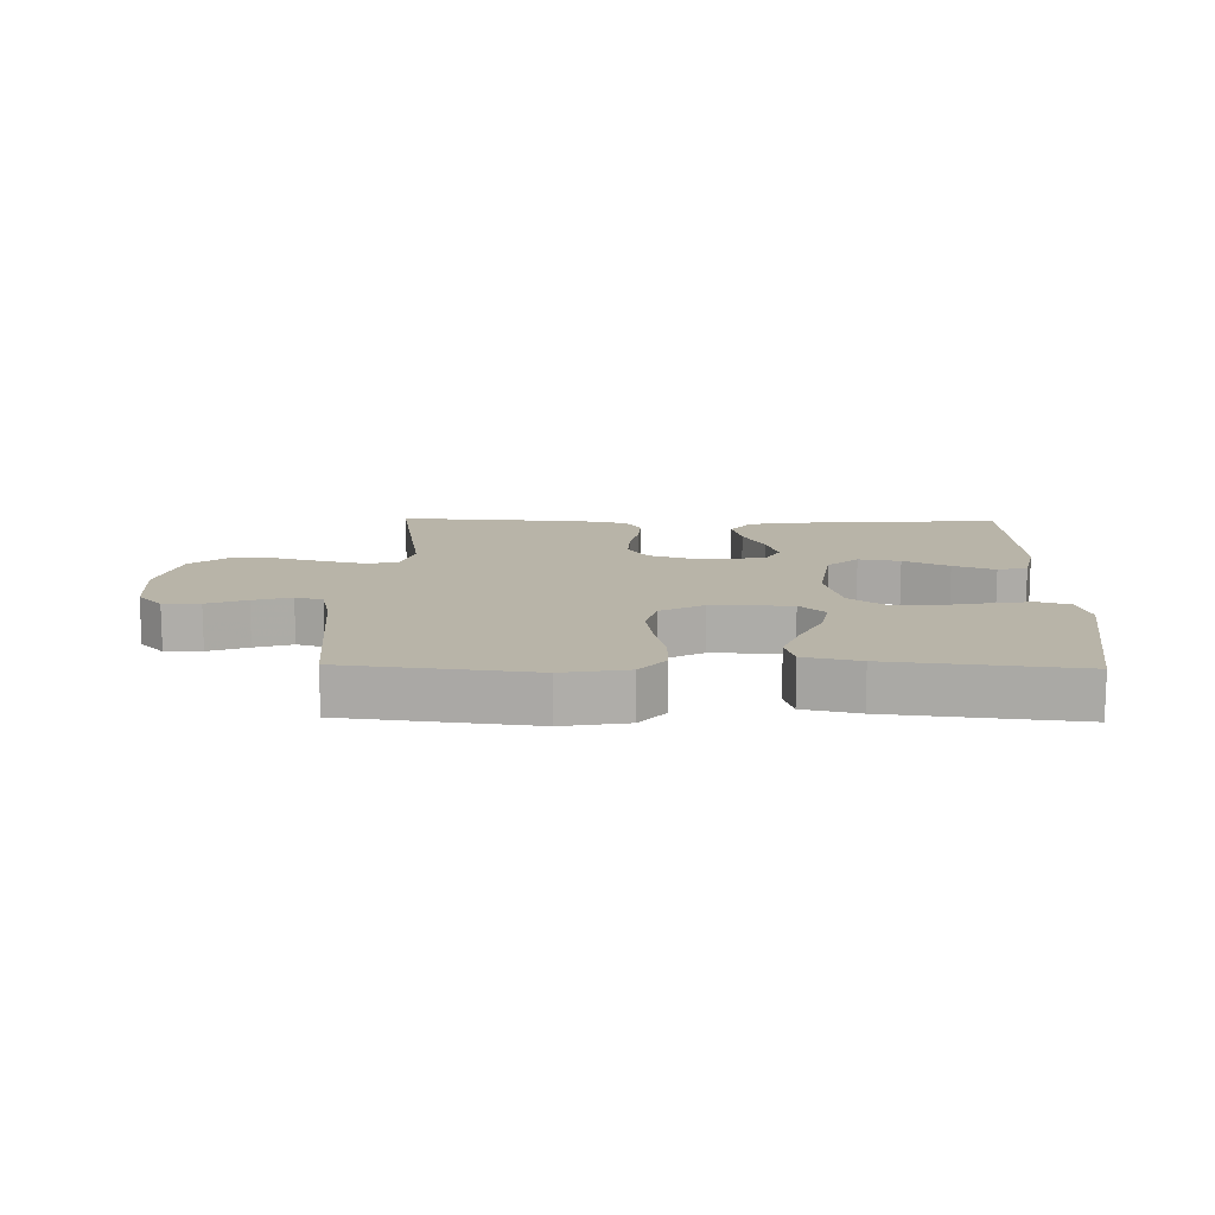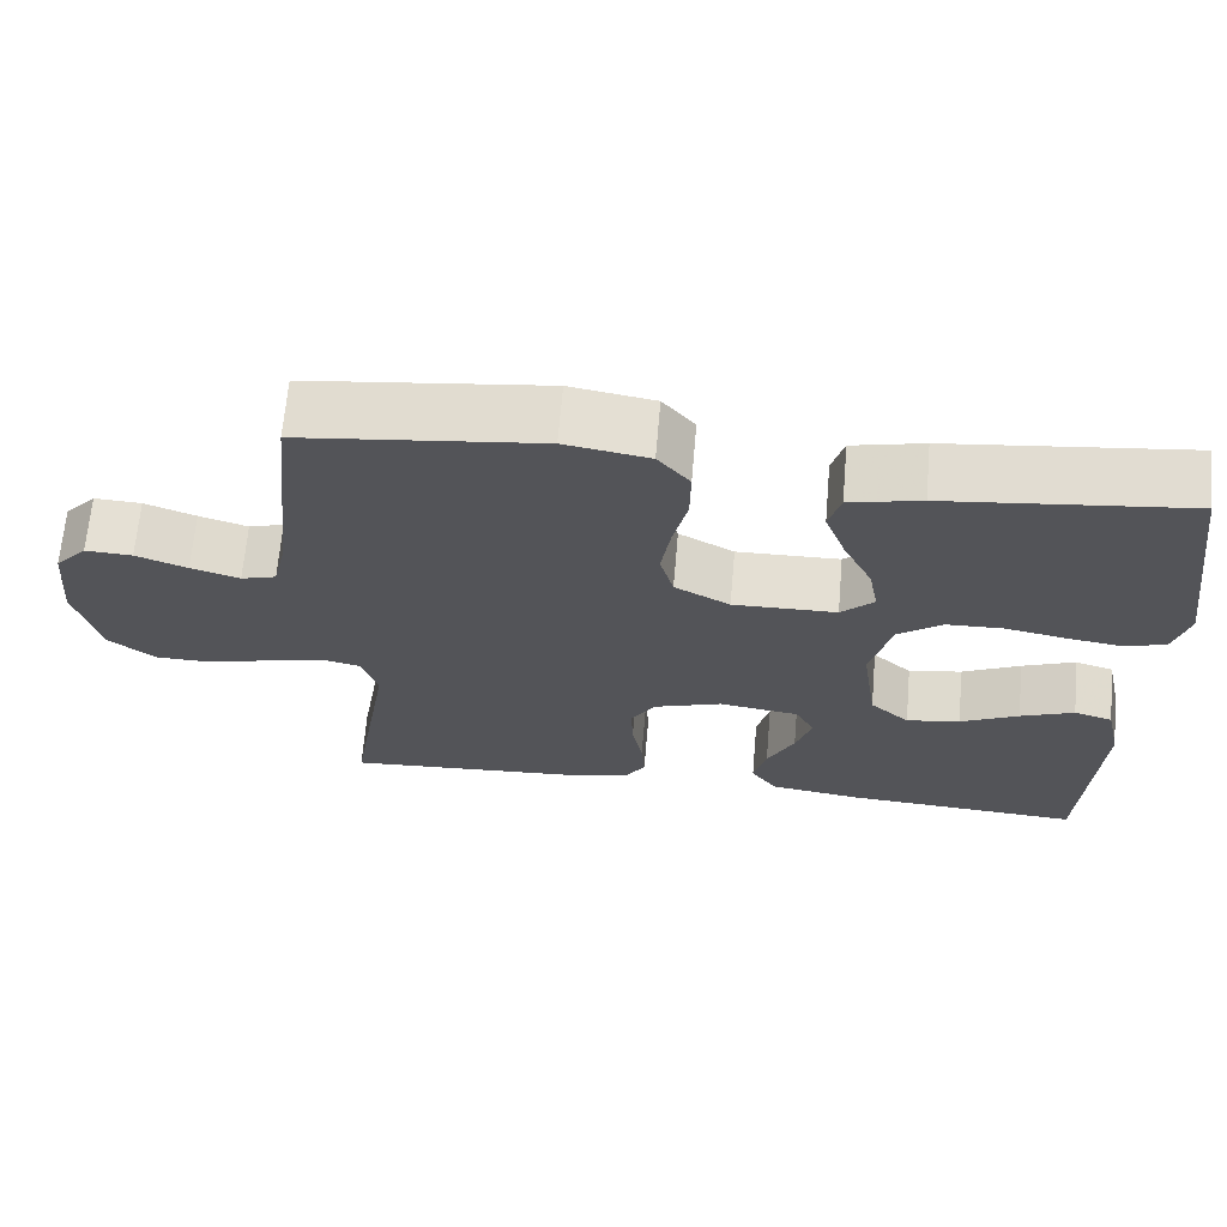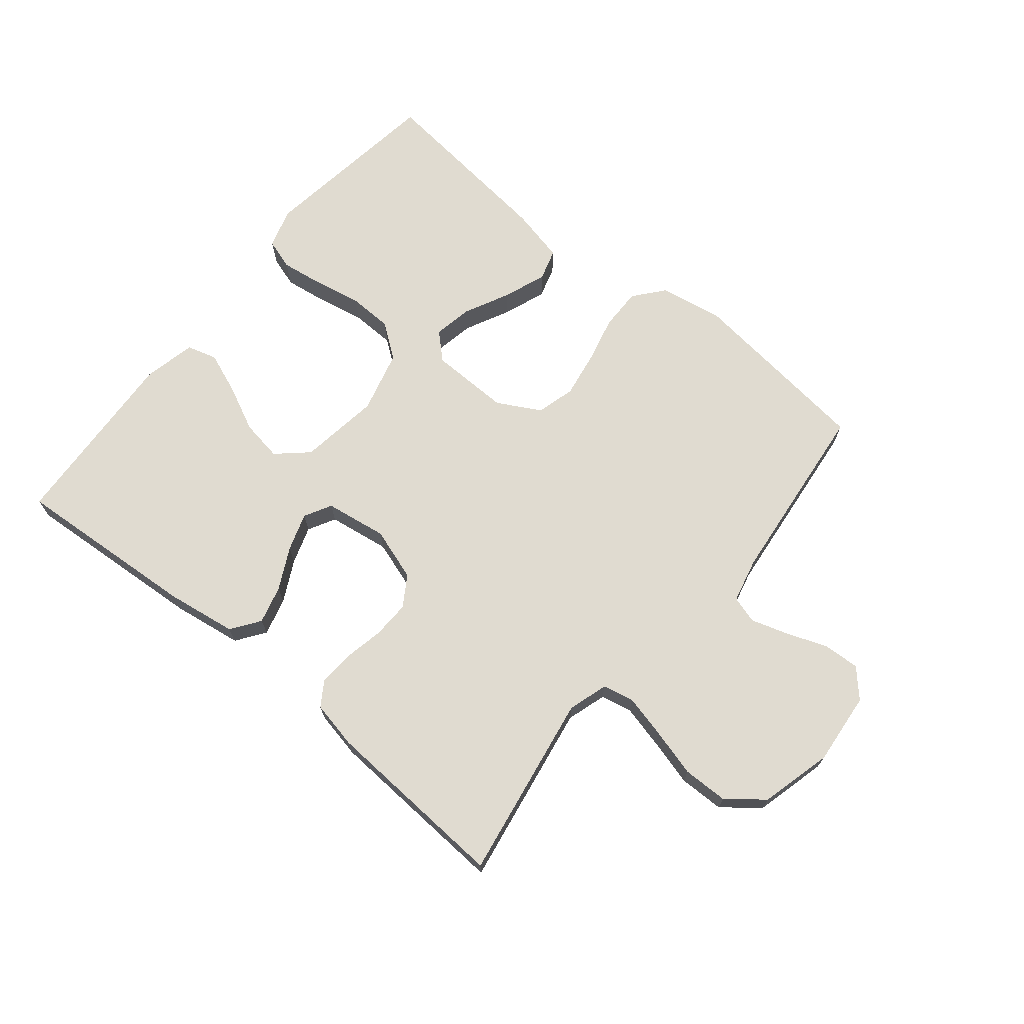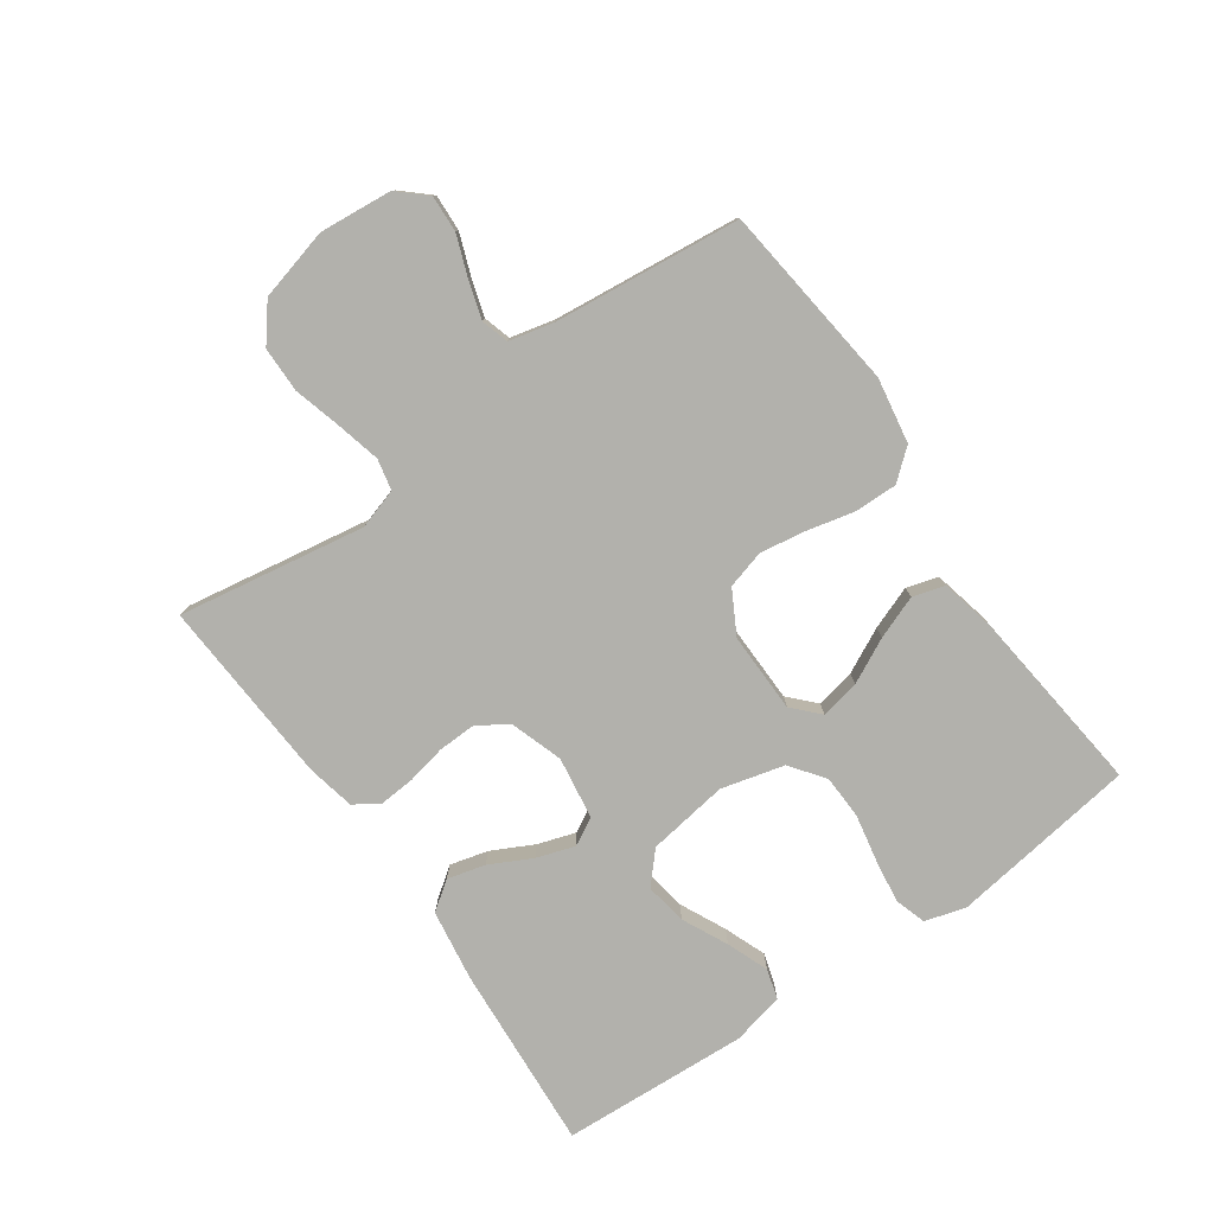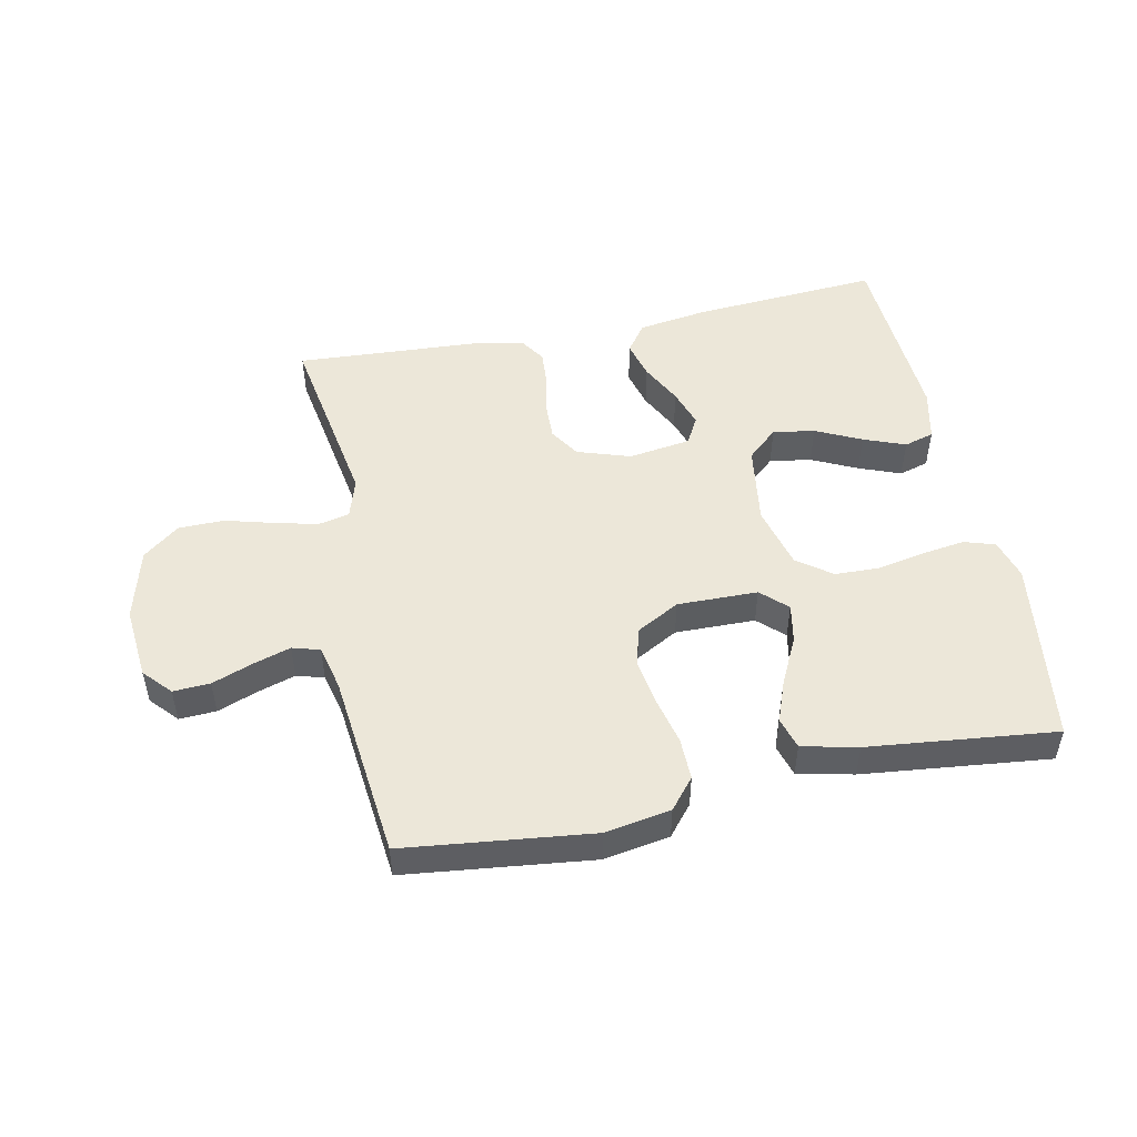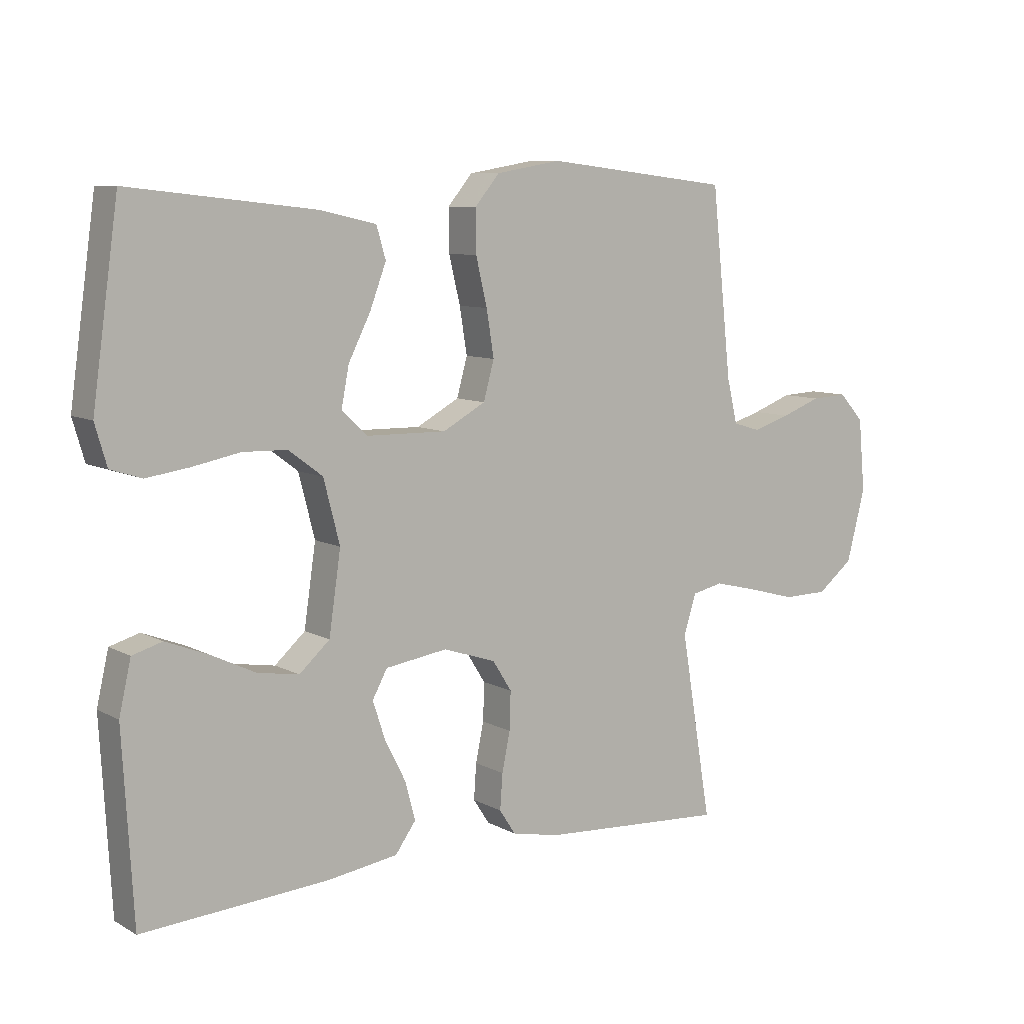
<metadata>
{"format":"obj","ext":"obj","renderer":"f3d","projection":"perspective","resolution":1024,"background":"white","views":[{"elev":13.0,"azim":1.3,"up":"+Y"},{"elev":66.3,"azim":4.9,"up":"+Z"},{"elev":69.9,"azim":-140.7,"up":"+Y"},{"elev":-78.9,"azim":-54.9,"up":"+Y"},{"elev":49.9,"azim":-11.7,"up":"+Y"},{"elev":8.5,"azim":145.0,"up":"+Z"}]}
</metadata>
<code>
v -0.5 0.07 -0.5
v -0.45 0.07 -0.2
v -0.47 0.07 -0.136
v -0.52 0.07 -0.125
v -0.59 0.07 -0.142
v -0.667 0.07 -0.163
v -0.74 0.07 -0.162
v -0.798 0.07 -0.116
v -0.828 0.07 0
v -0.817 0.07 0.117
v -0.777 0.07 0.161
v -0.718 0.07 0.158
v -0.654 0.07 0.134
v -0.593 0.07 0.115
v -0.549 0.07 0.128
v -0.532 0.07 0.2
v -0.5 0.07 0.5
v -0.2 0.07 0.535
v -0.095 0.07 0.517
v -0.055 0.07 0.469
v -0.056 0.07 0.401
v -0.074 0.07 0.325
v -0.086 0.07 0.251
v -0.069 0.07 0.189
v 0 0.07 0.151
v 0.129 0.07 0.153
v 0.17 0.07 0.192
v 0.158 0.07 0.255
v 0.122 0.07 0.327
v 0.096 0.07 0.396
v 0.111 0.07 0.447
v 0.2 0.07 0.467
v 0.5 0.07 0.5
v 0.542 0.07 0.2
v 0.523 0.07 0.135
v 0.473 0.07 0.119
v 0.404 0.07 0.129
v 0.327 0.07 0.144
v 0.256 0.07 0.142
v 0.201 0.07 0.101
v 0.175 0.07 0
v 0.194 0.07 -0.13
v 0.243 0.07 -0.174
v 0.31 0.07 -0.163
v 0.383 0.07 -0.128
v 0.45 0.07 -0.102
v 0.498 0.07 -0.116
v 0.517 0.07 -0.2
v 0.5 0.07 -0.5
v 0.2 0.07 -0.479
v 0.087 0.07 -0.462
v 0.054 0.07 -0.416
v 0.07 0.07 -0.355
v 0.104 0.07 -0.288
v 0.124 0.07 -0.227
v 0.1 0.07 -0.183
v 0 0.07 -0.168
v -0.085 0.07 -0.196
v -0.116 0.07 -0.245
v -0.114 0.07 -0.306
v -0.101 0.07 -0.369
v -0.097 0.07 -0.426
v -0.123 0.07 -0.466
v -0.2 0.07 -0.482
v -0.5 0 -0.5
v -0.45 0 -0.2
v -0.47 0 -0.136
v -0.52 0 -0.125
v -0.59 0 -0.142
v -0.667 0 -0.163
v -0.74 0 -0.162
v -0.798 0 -0.116
v -0.828 0 0
v -0.817 0 0.117
v -0.777 0 0.161
v -0.718 0 0.158
v -0.654 0 0.134
v -0.593 0 0.115
v -0.549 0 0.128
v -0.532 0 0.2
v -0.5 0 0.5
v -0.2 0 0.535
v -0.095 0 0.517
v -0.055 0 0.469
v -0.056 0 0.401
v -0.074 0 0.325
v -0.086 0 0.251
v -0.069 0 0.189
v 0 0 0.151
v 0.129 0 0.153
v 0.17 0 0.192
v 0.158 0 0.255
v 0.122 0 0.327
v 0.096 0 0.396
v 0.111 0 0.447
v 0.2 0 0.467
v 0.5 0 0.5
v 0.542 0 0.2
v 0.523 0 0.135
v 0.473 0 0.119
v 0.404 0 0.129
v 0.327 0 0.144
v 0.256 0 0.142
v 0.201 0 0.101
v 0.175 0 0
v 0.194 0 -0.13
v 0.243 0 -0.174
v 0.31 0 -0.163
v 0.383 0 -0.128
v 0.45 0 -0.102
v 0.498 0 -0.116
v 0.517 0 -0.2
v 0.5 0 -0.5
v 0.2 0 -0.479
v 0.087 0 -0.462
v 0.054 0 -0.416
v 0.07 0 -0.355
v 0.104 0 -0.288
v 0.124 0 -0.227
v 0.1 0 -0.183
v 0 0 -0.168
v -0.085 0 -0.196
v -0.116 0 -0.245
v -0.114 0 -0.306
v -0.101 0 -0.369
v -0.097 0 -0.426
v -0.123 0 -0.466
v -0.2 0 -0.482
f 64 1 2
f 63 64 2
f 62 63 2
f 61 62 2
f 60 61 2
f 59 60 2 3
f 58 59 3
f 57 58 3 4
f 52 53 54
f 51 52 54
f 50 51 54
f 49 50 54
f 48 49 54
f 47 48 54
f 46 47 54
f 45 46 54
f 44 45 54
f 43 44 54 55
f 42 43 55 56
f 36 37 38
f 35 36 38
f 34 35 38
f 33 34 38
f 32 33 38
f 31 32 38
f 30 31 38
f 29 30 38
f 28 29 38
f 27 28 38 39
f 26 27 39 40
f 20 21 22
f 19 20 22
f 18 19 22
f 17 18 22
f 16 17 22
f 15 16 22 23
f 14 15 23 24
f 11 12 13
f 10 11 13
f 9 10 13
f 8 9 13
f 7 8 13
f 6 7 13
f 5 6 13
f 4 5 13 14
f 14 24 25
f 4 14 25
f 57 4 25
f 57 25 26
f 56 57 26
f 42 56 26
f 41 42 26
f 26 40 41
f 66 65 128
f 66 128 127
f 66 127 126
f 66 126 125
f 66 125 124
f 67 66 124 123
f 67 123 122
f 68 67 122 121
f 118 117 116
f 118 116 115
f 118 115 114
f 118 114 113
f 118 113 112
f 118 112 111
f 118 111 110
f 118 110 109
f 118 109 108
f 119 118 108 107
f 120 119 107 106
f 102 101 100
f 102 100 99
f 102 99 98
f 102 98 97
f 102 97 96
f 102 96 95
f 102 95 94
f 102 94 93
f 102 93 92
f 103 102 92 91
f 104 103 91 90
f 86 85 84
f 86 84 83
f 86 83 82
f 86 82 81
f 86 81 80
f 87 86 80 79
f 88 87 79 78
f 77 76 75
f 77 75 74
f 77 74 73
f 77 73 72
f 77 72 71
f 77 71 70
f 77 70 69
f 78 77 69 68
f 89 88 78
f 89 78 68
f 89 68 121
f 90 89 121
f 90 121 120
f 90 120 106
f 90 106 105
f 105 104 90
f 1 65 66 2
f 2 66 67 3
f 3 67 68 4
f 4 68 69 5
f 5 69 70 6
f 6 70 71 7
f 7 71 72 8
f 8 72 73 9
f 9 73 74 10
f 10 74 75 11
f 11 75 76 12
f 12 76 77 13
f 13 77 78 14
f 14 78 79 15
f 15 79 80 16
f 16 80 81 17
f 17 81 82 18
f 18 82 83 19
f 19 83 84 20
f 20 84 85 21
f 21 85 86 22
f 22 86 87 23
f 23 87 88 24
f 24 88 89 25
f 25 89 90 26
f 26 90 91 27
f 27 91 92 28
f 28 92 93 29
f 29 93 94 30
f 30 94 95 31
f 31 95 96 32
f 32 96 97 33
f 33 97 98 34
f 34 98 99 35
f 35 99 100 36
f 36 100 101 37
f 37 101 102 38
f 38 102 103 39
f 39 103 104 40
f 40 104 105 41
f 41 105 106 42
f 42 106 107 43
f 43 107 108 44
f 44 108 109 45
f 45 109 110 46
f 46 110 111 47
f 47 111 112 48
f 48 112 113 49
f 49 113 114 50
f 50 114 115 51
f 51 115 116 52
f 52 116 117 53
f 53 117 118 54
f 54 118 119 55
f 55 119 120 56
f 56 120 121 57
f 57 121 122 58
f 58 122 123 59
f 59 123 124 60
f 60 124 125 61
f 61 125 126 62
f 62 126 127 63
f 63 127 128 64
f 64 128 65 1

</code>
